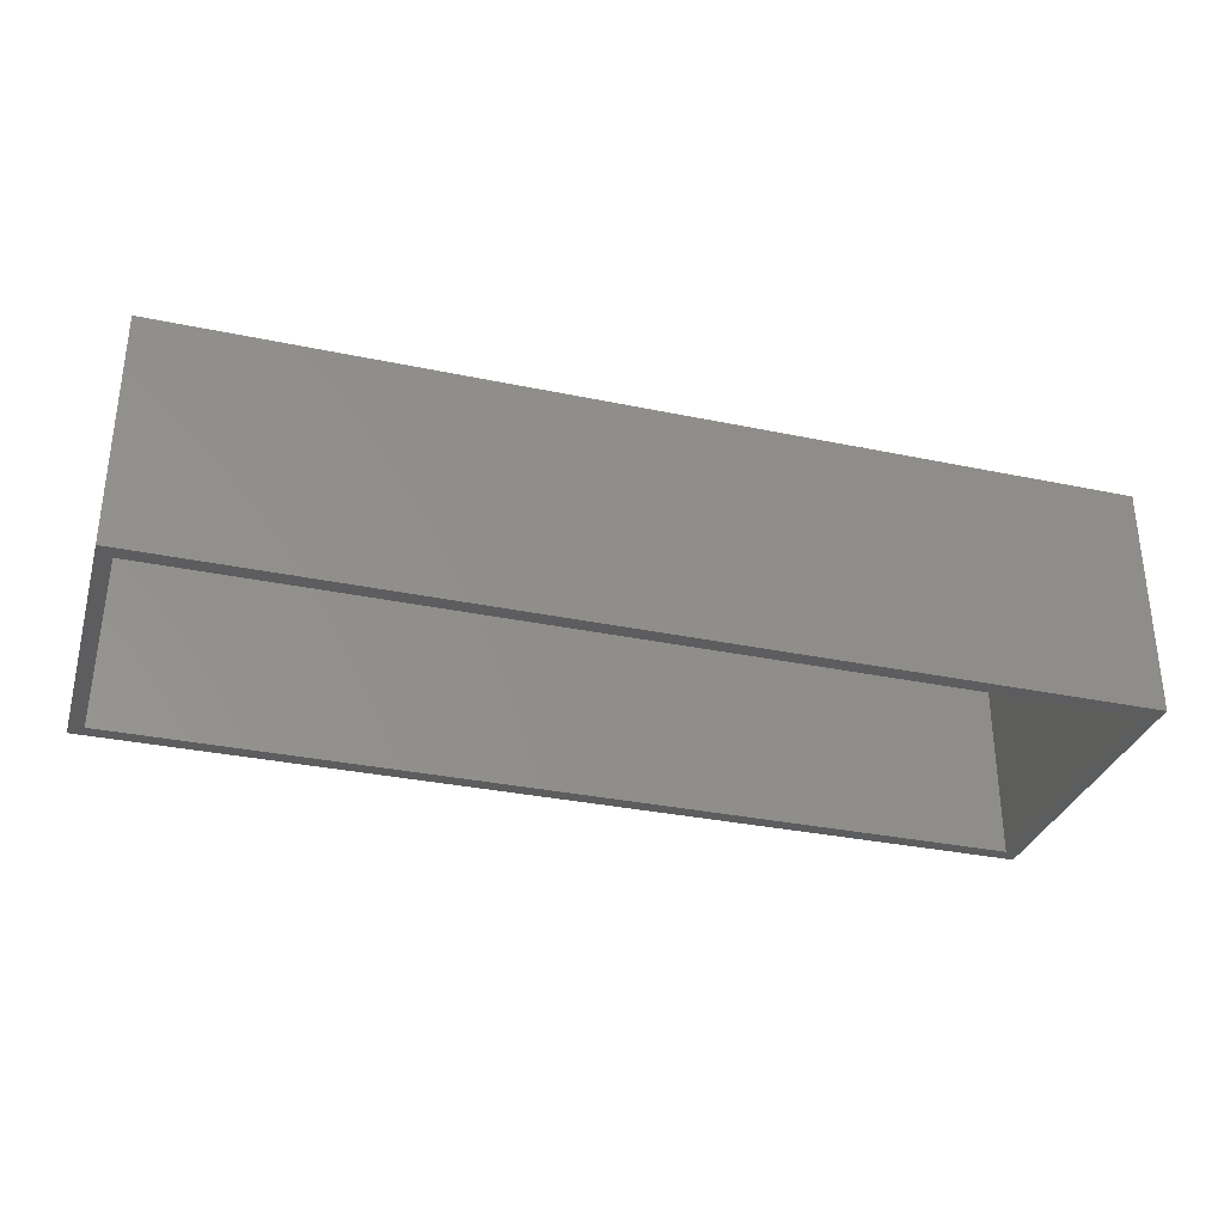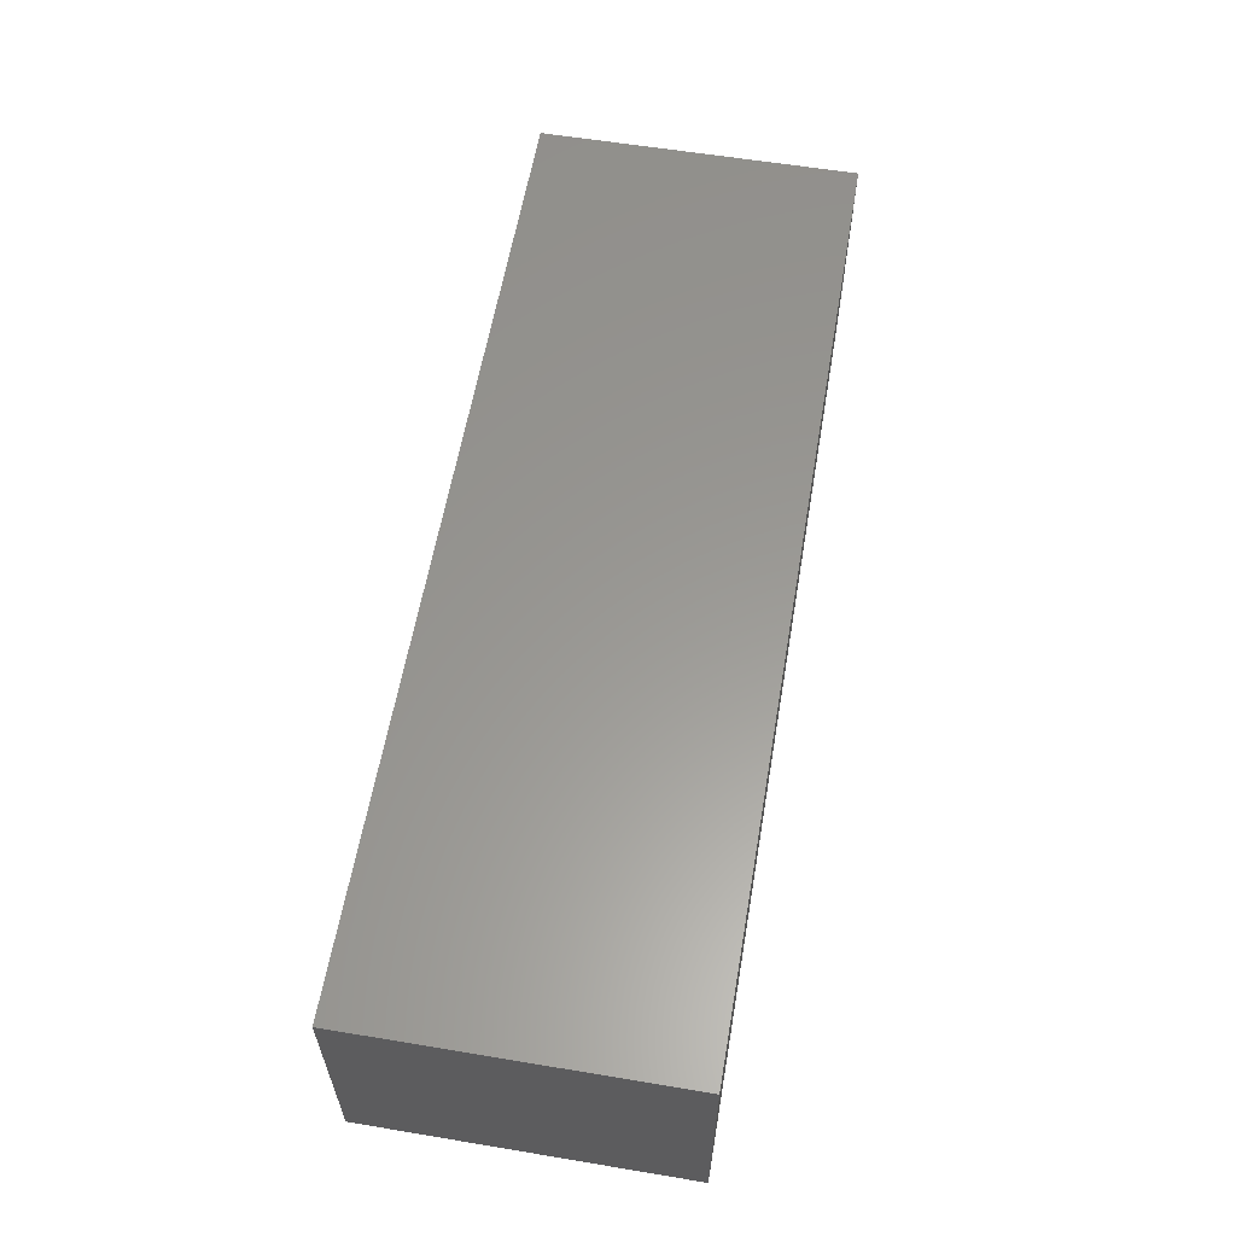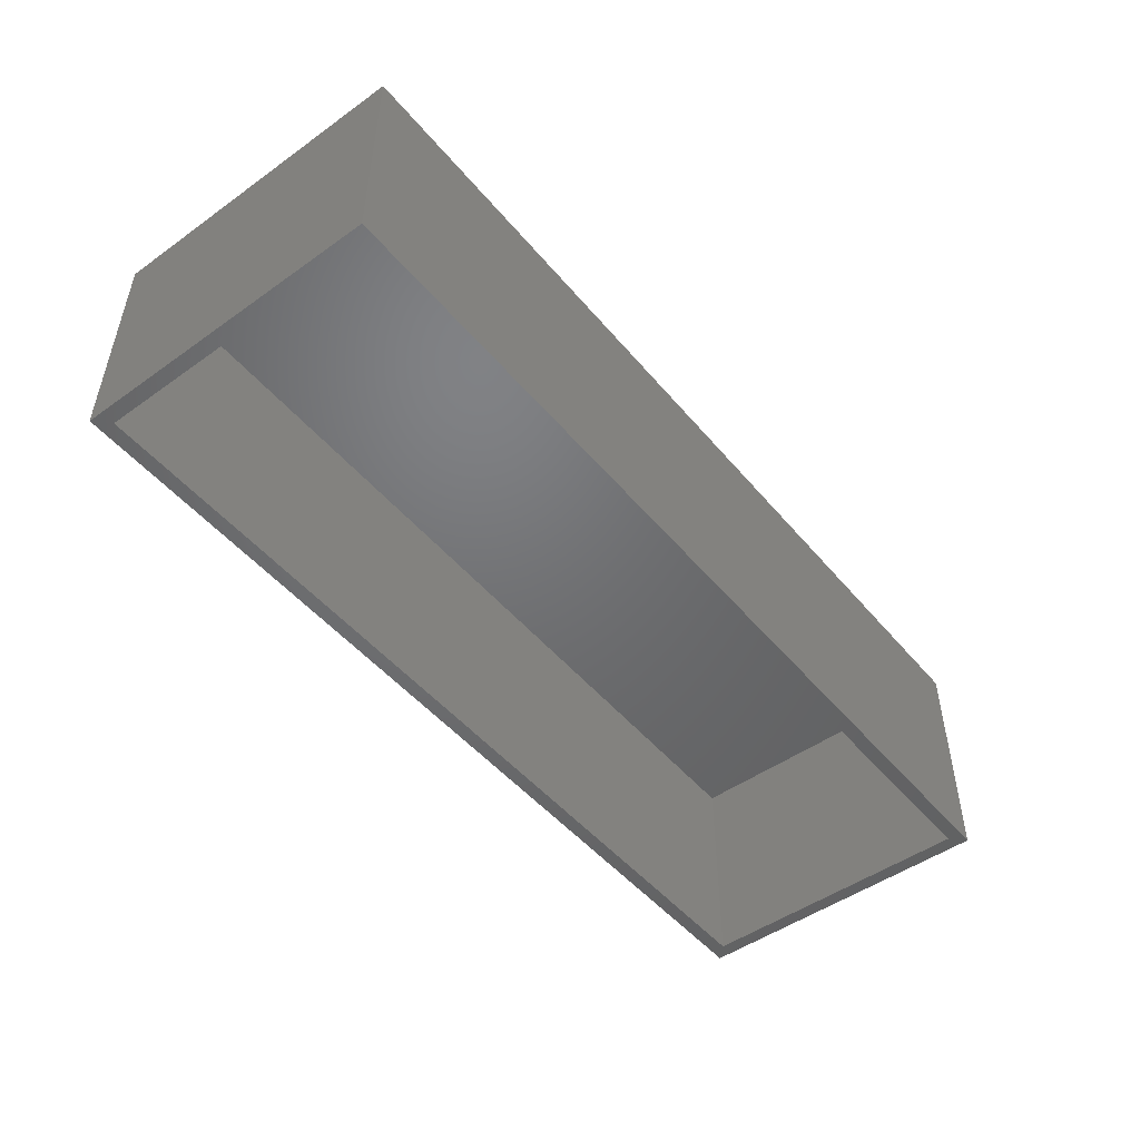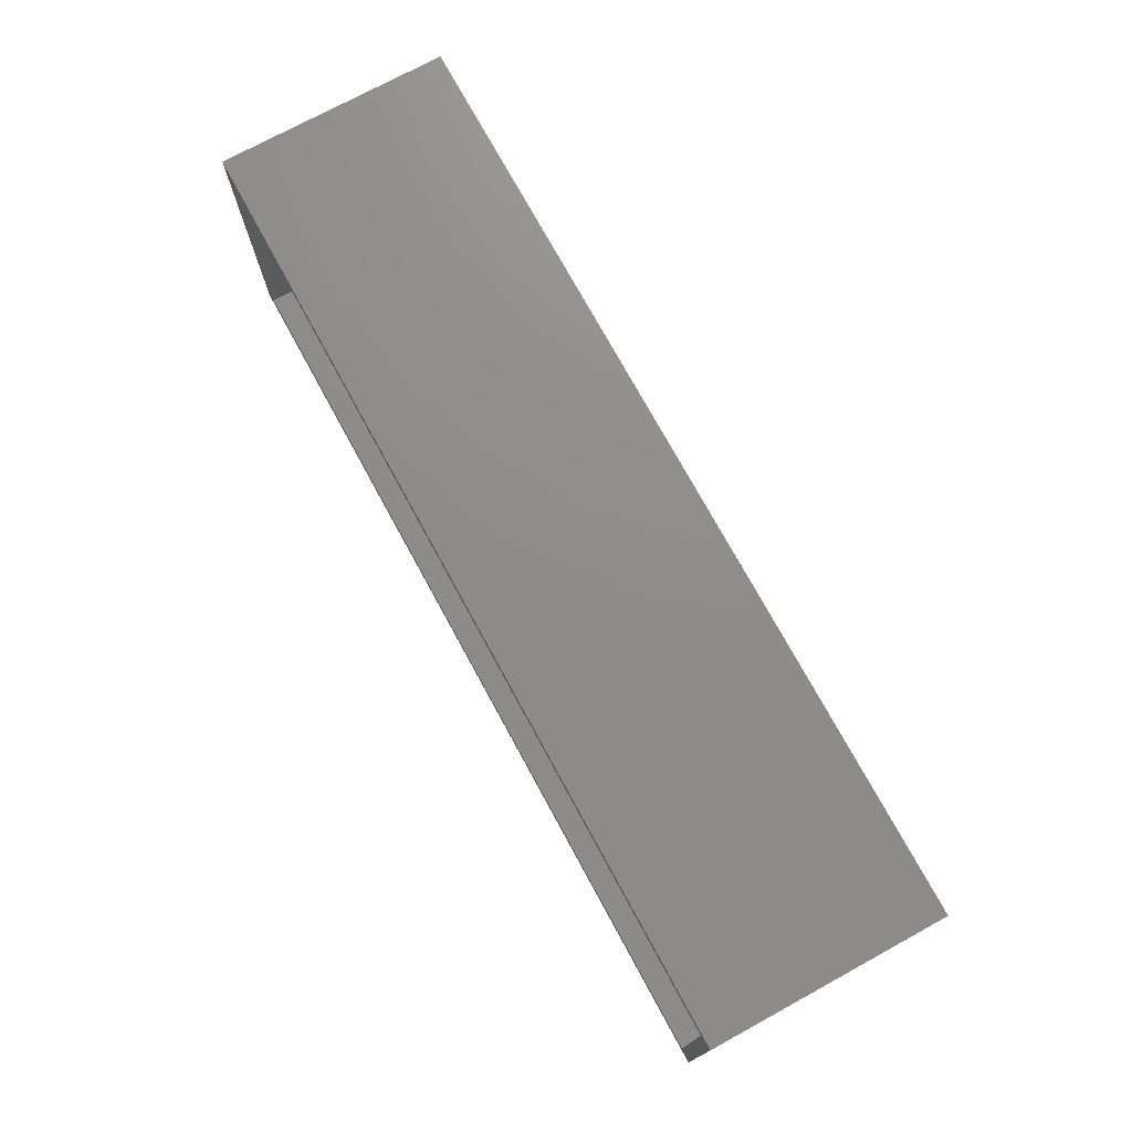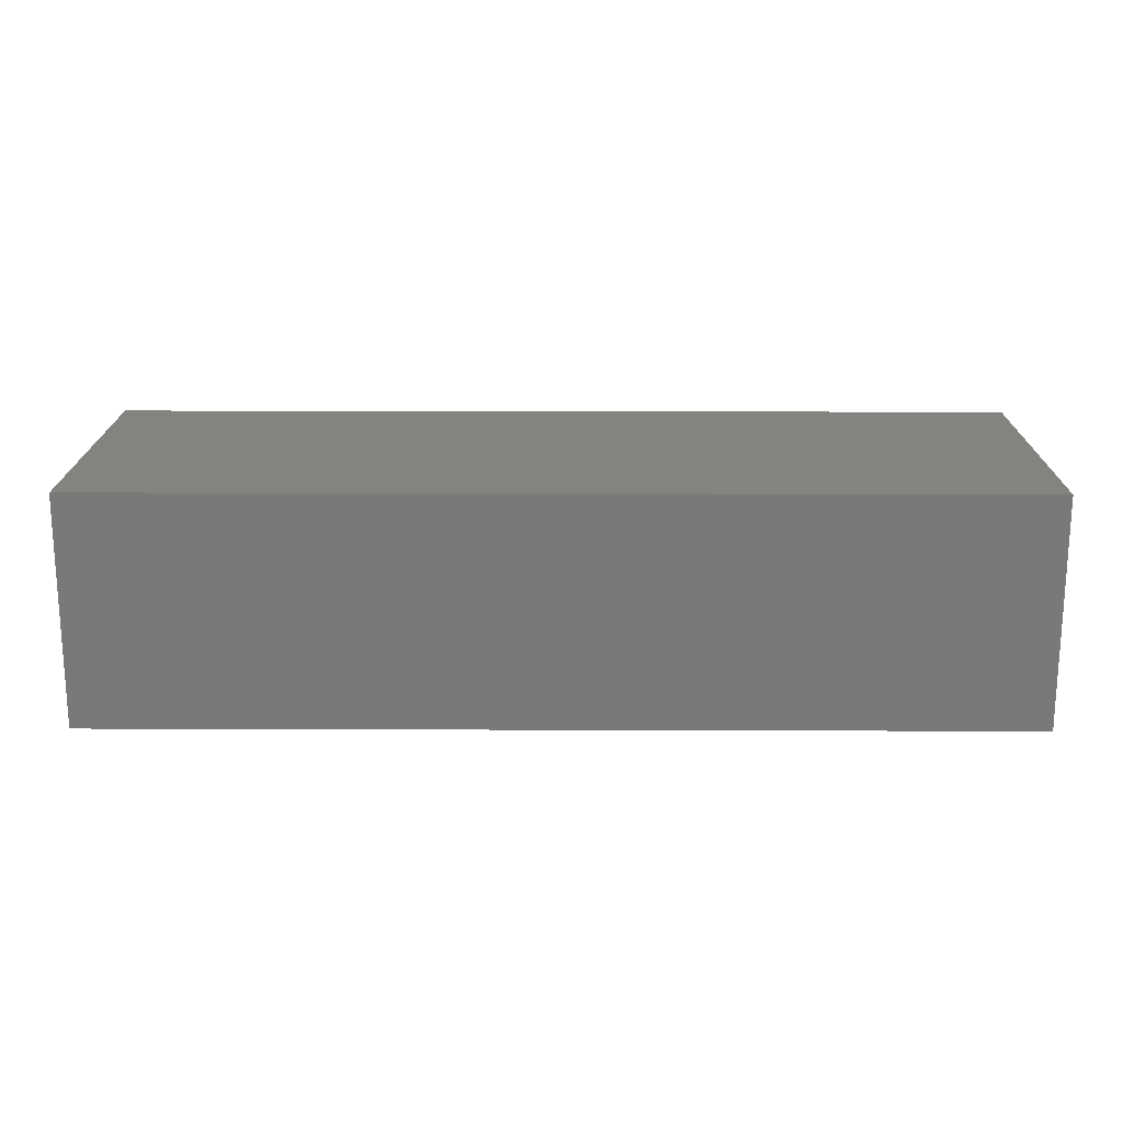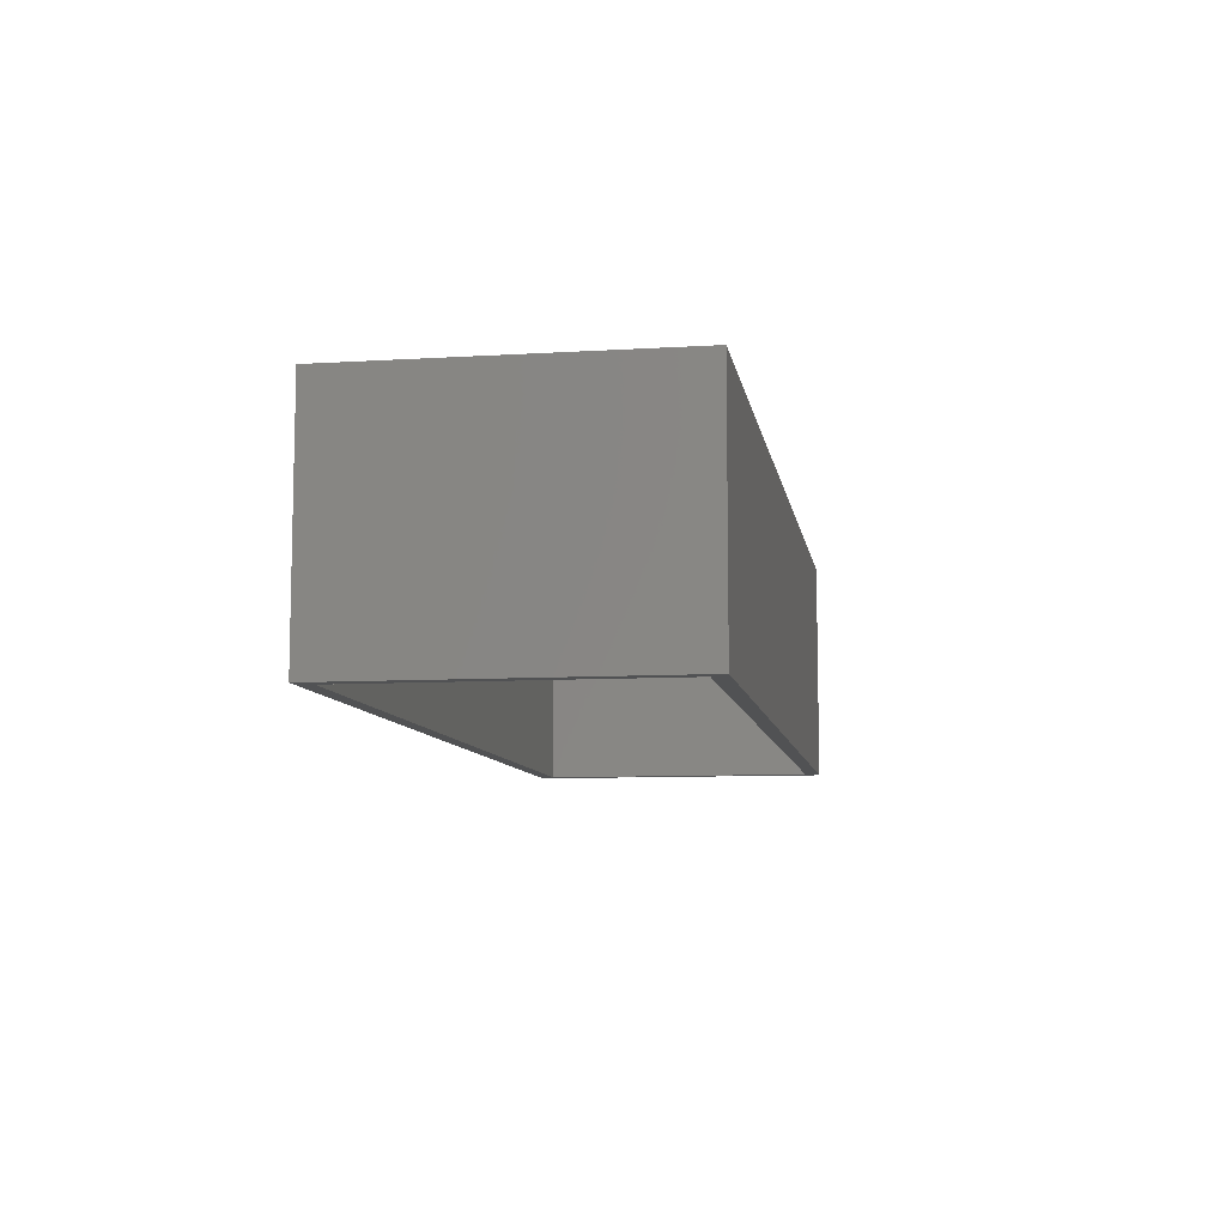
<metadata>
{"format":"stl","ext":"stl","renderer":"f3d","projection":"perspective","resolution":1024,"background":"white","views":[{"elev":-32.4,"azim":163.7,"up":"+Z"},{"elev":59.2,"azim":-80.3,"up":"+Z"},{"elev":-49.2,"azim":128.2,"up":"+Z"},{"elev":74.3,"azim":-118.6,"up":"+Y"},{"elev":18.2,"azim":0.4,"up":"+Z"},{"elev":-8.7,"azim":99.3,"up":"+Z"}]}
</metadata>
<code>
# stl→obj: 16 verts, 28 faces
v -0.75 0.2553 0
v -0.7266 -0.2266 0
v -0.75 -0.25 0
v 0.7266 -0.2266 0
v 0.75 -0.25 0
v -0.7266 0.2318 0
v 0.75 0.2553 0
v 0.7266 0.2318 0
v -0.7266 -0.2266 0.3516
v 0.7266 -0.2266 0.3516
v 0.7266 0.2318 0.3516
v -0.7266 0.2318 0.3516
v -0.75 -0.25 0.375
v 0.75 -0.25 0.375
v -0.75 0.2553 0.375
v 0.75 0.2553 0.375
f 1 2 3
f 3 2 4
f 3 4 5
f 2 1 6
f 6 1 7
f 6 7 8
f 8 7 5
f 8 5 4
f 9 10 2
f 2 10 4
f 10 11 4
f 4 11 8
f 11 12 8
f 8 12 6
f 12 9 6
f 6 9 2
f 12 11 9
f 9 11 10
f 13 14 15
f 15 14 16
f 15 1 13
f 13 1 3
f 16 7 15
f 15 7 1
f 14 5 16
f 16 5 7
f 13 3 14
f 14 3 5

</code>
